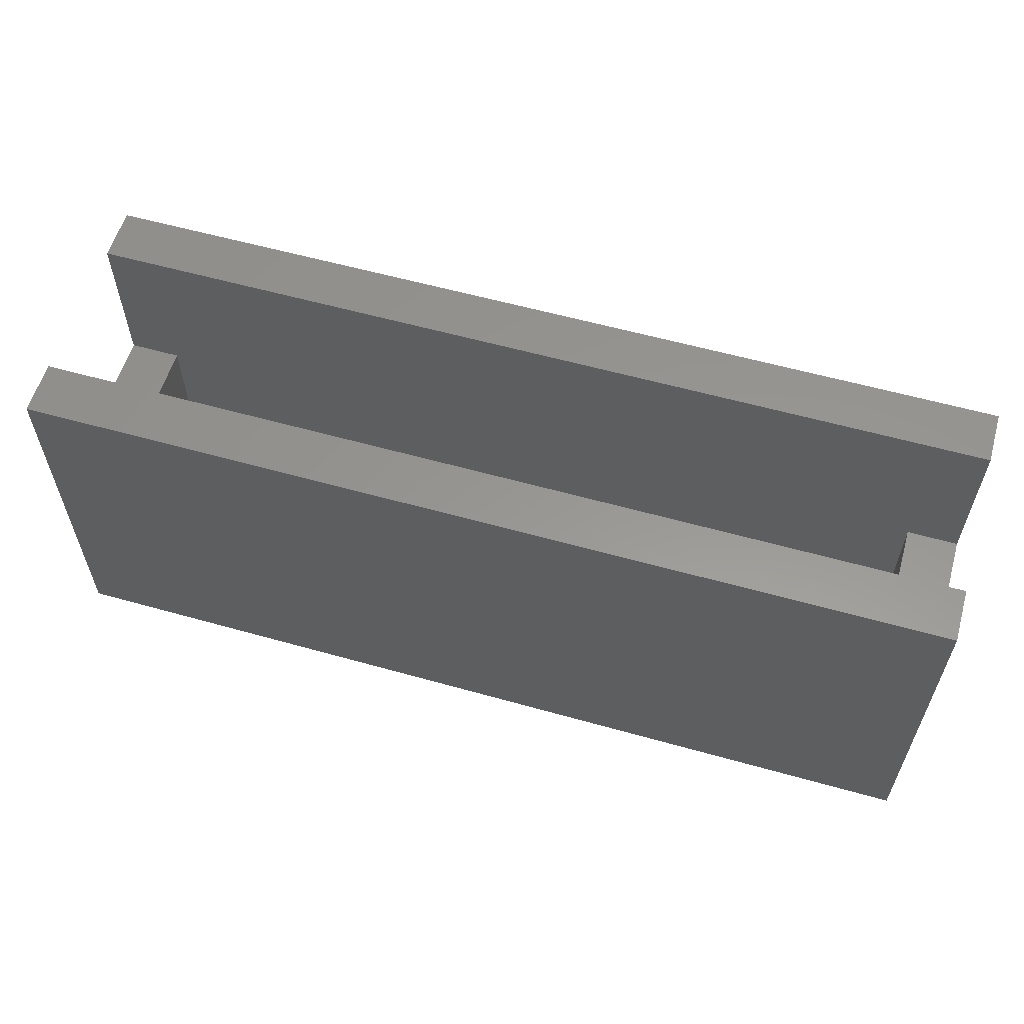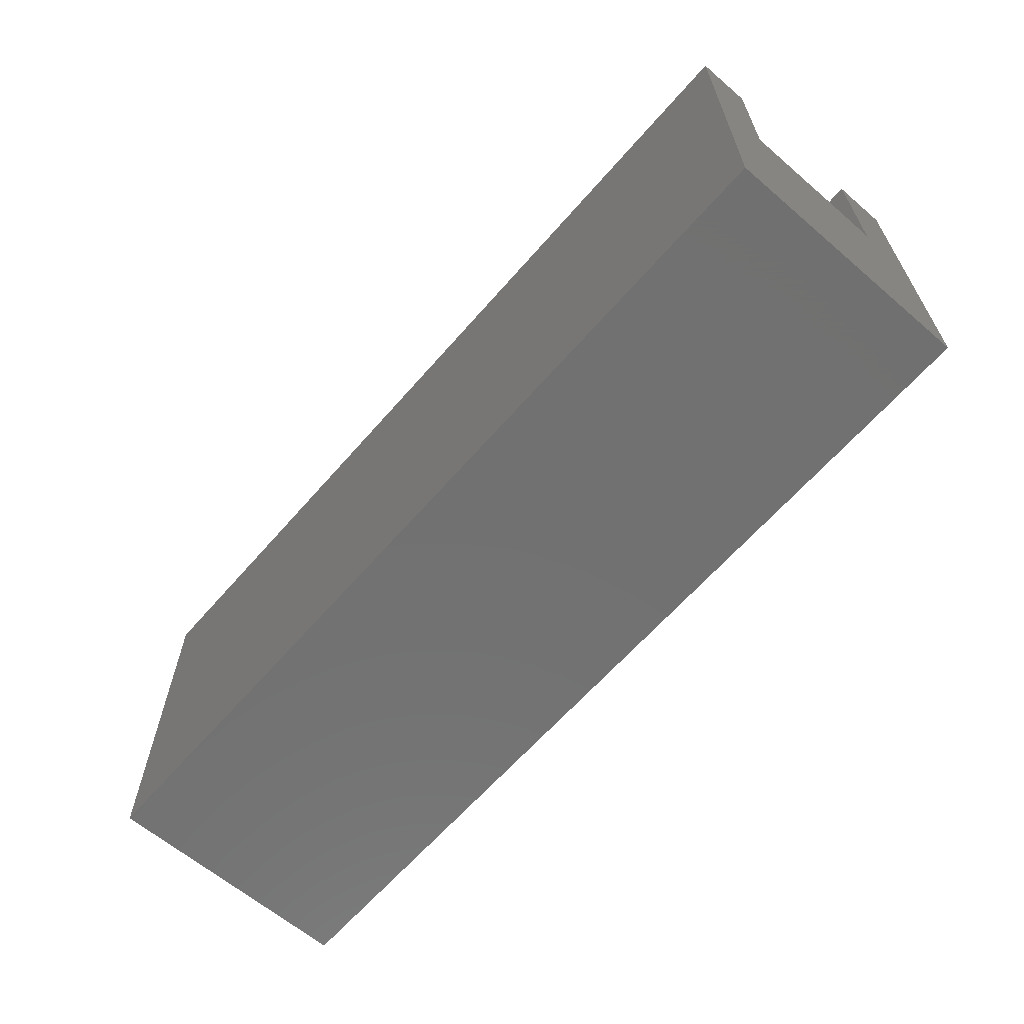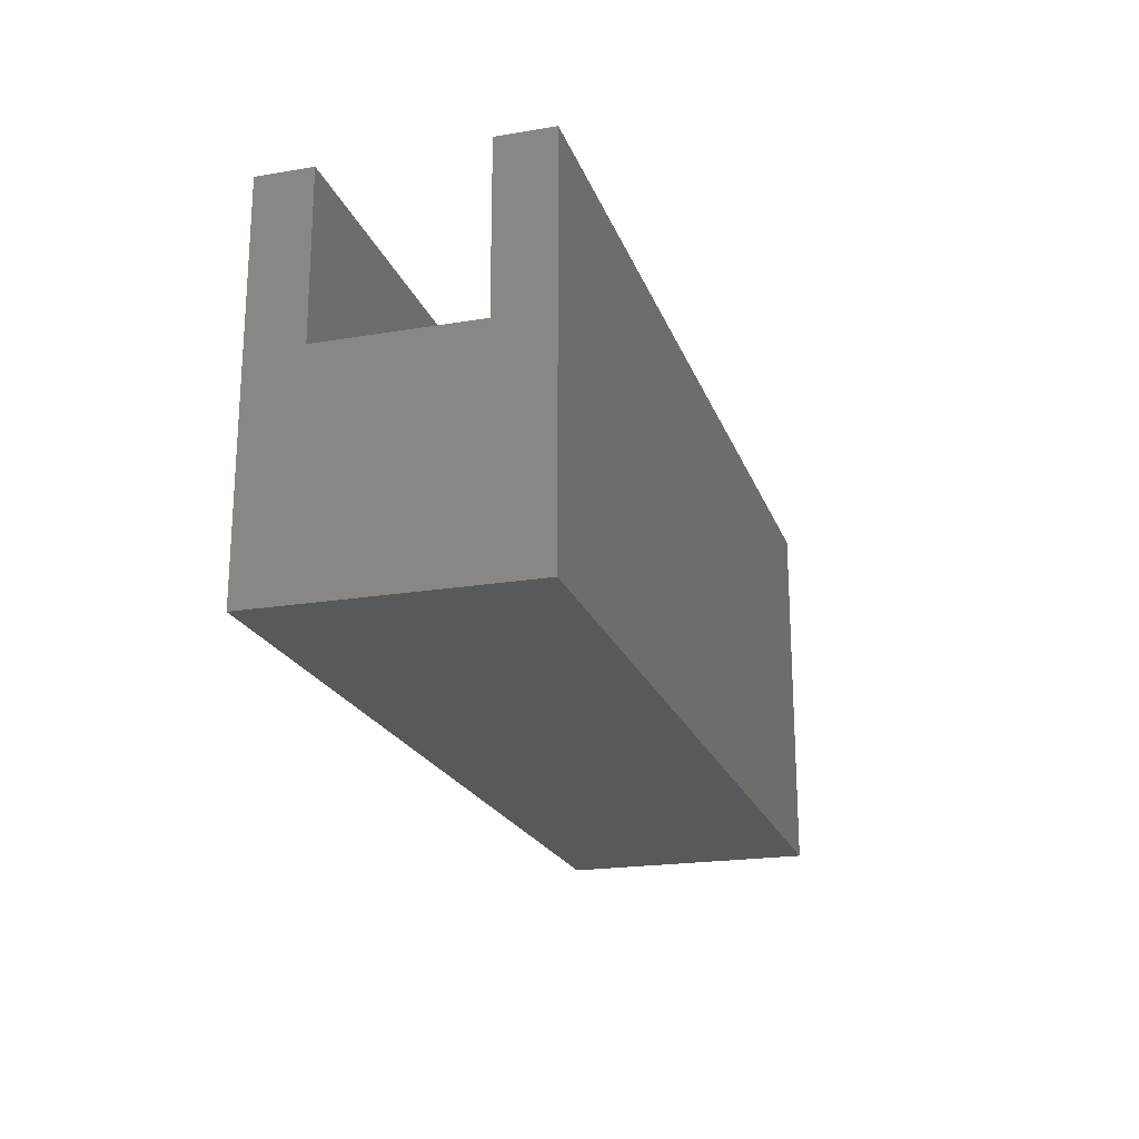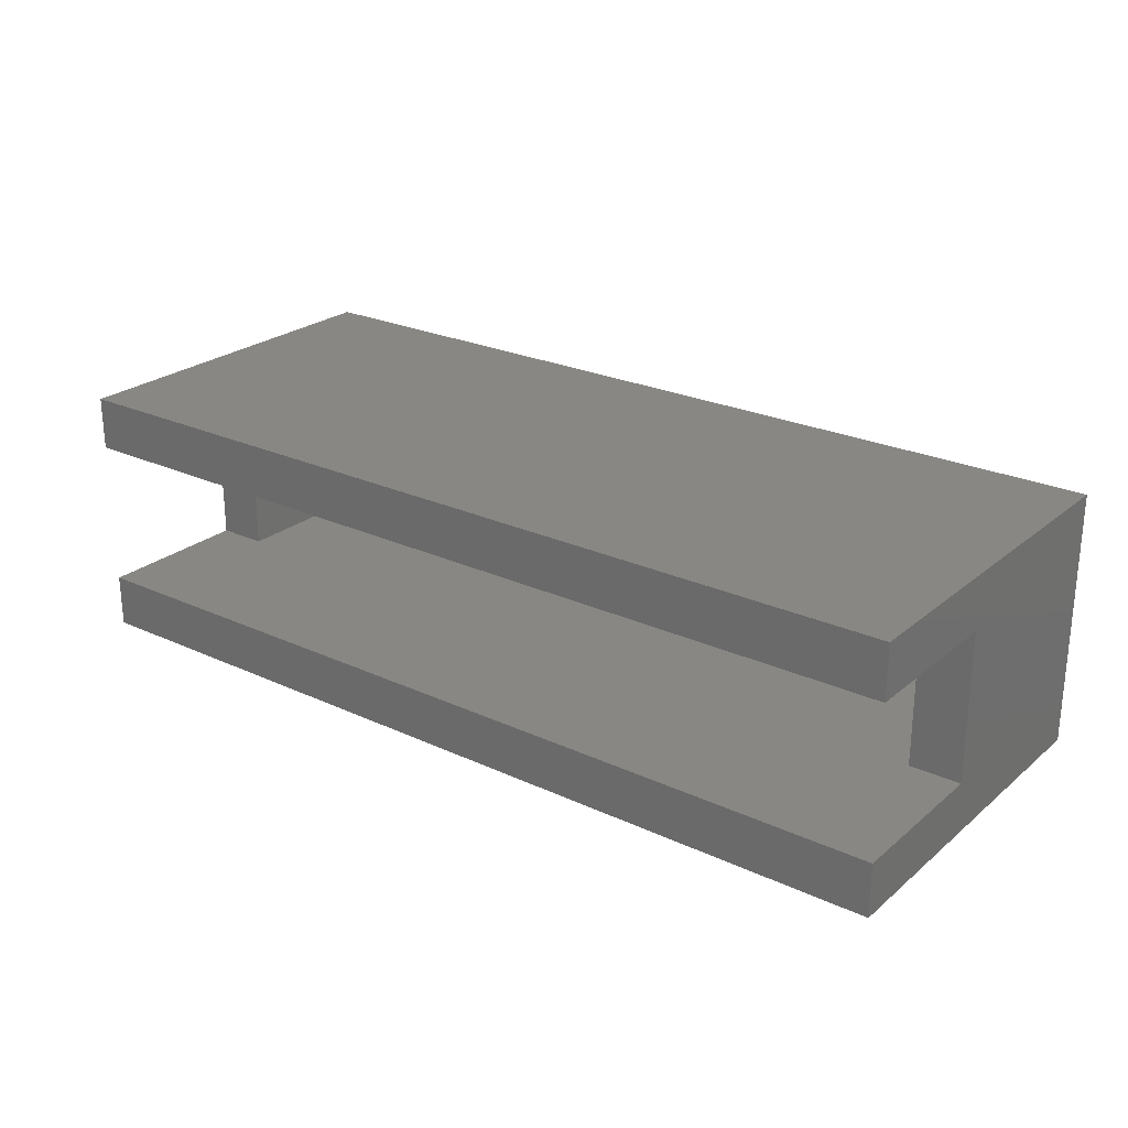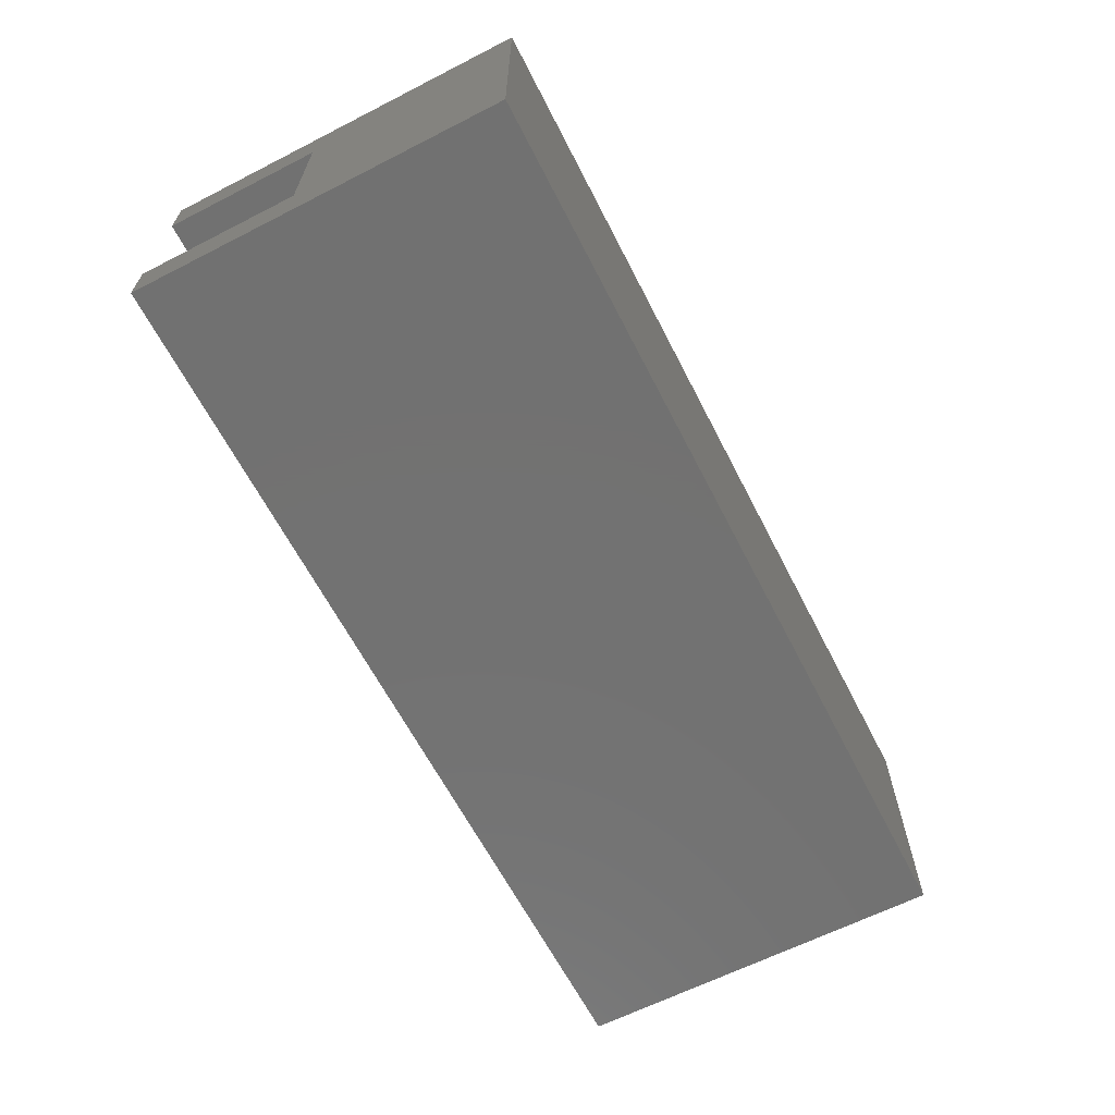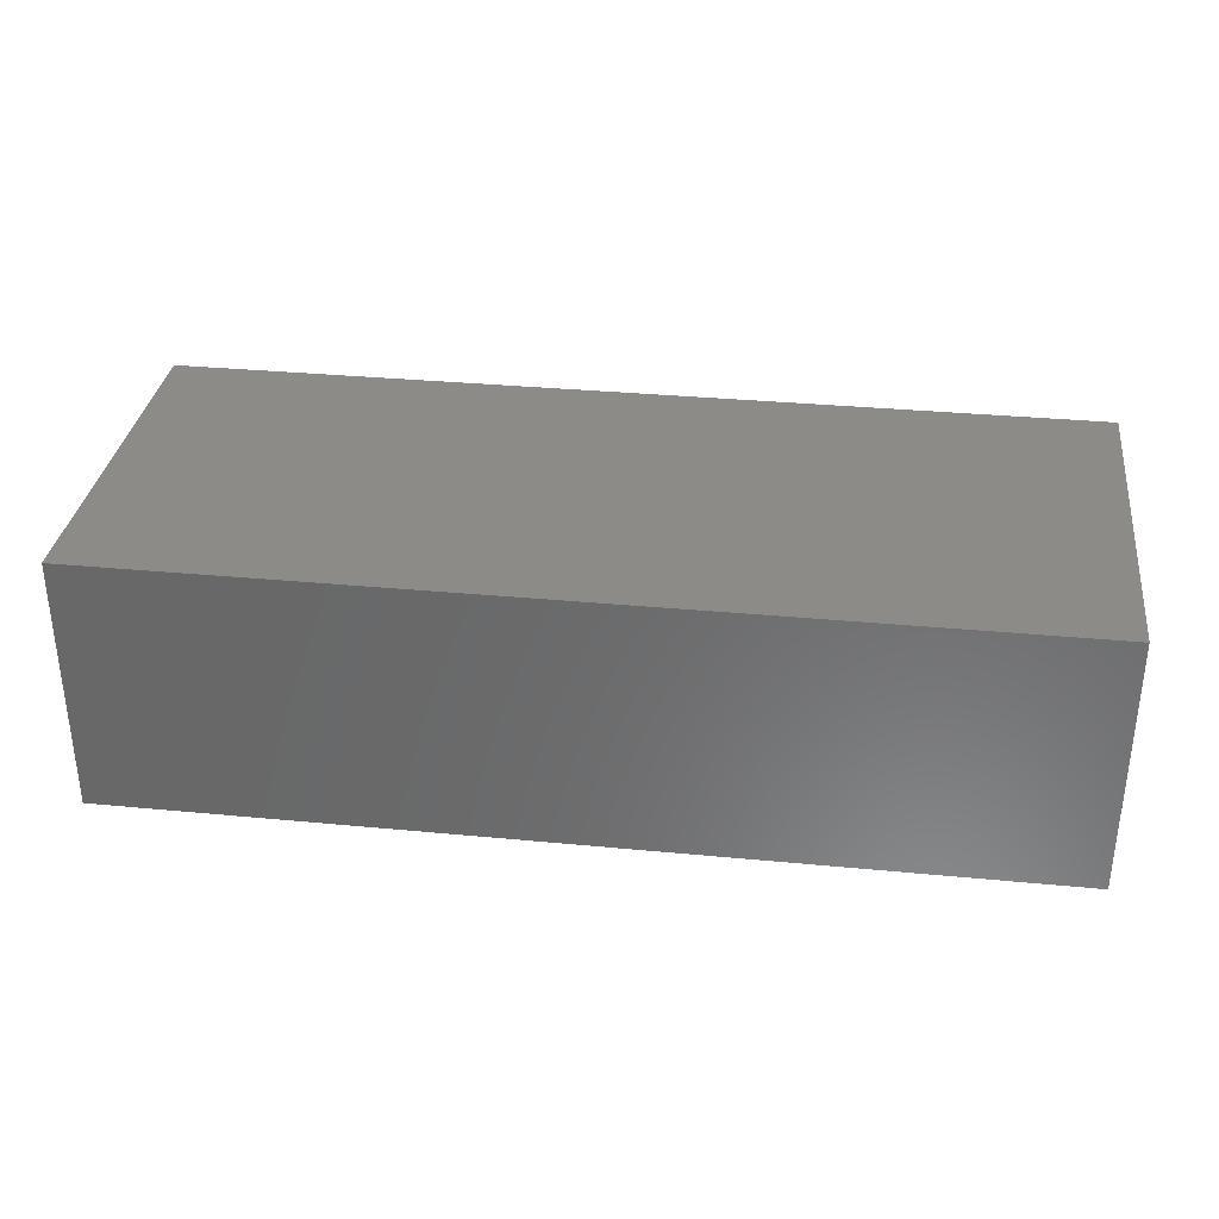
<metadata>
{"format":"stl","ext":"stl","renderer":"f3d","projection":"perspective","resolution":1024,"background":"white","views":[{"elev":58.5,"azim":16.2,"up":"+Z"},{"elev":-63.1,"azim":49.1,"up":"+Z"},{"elev":-20.8,"azim":106.7,"up":"+Z"},{"elev":24.7,"azim":37.1,"up":"+Y"},{"elev":-63.8,"azim":117.2,"up":"+Y"},{"elev":33.2,"azim":-172.5,"up":"+Y"}]}
</metadata>
<code>
# stl→obj: 39 verts, 74 faces
v 21.4 6 14.9
v 4.286e-16 3.5 14.9
v 21.4 3.5 14.9
v -6 6 14.9
v -21.4 3.5 14.9
v -21.4 6 14.9
v -21.4 -3.5 14.9
v -6 -6 14.9
v -3.5 -3.5 14.9
v -21.4 -6 14.9
v 3.5 -3.5 14.9
v 21.4 -6 14.9
v 21.4 -3.5 14.9
v -4.286e-16 -3.5 14.9
v 21.4 -3.5 7.5
v 21.4 3.5 7.5
v 21.4 6 -2.5
v 21.4 -6 -2.5
v -6 6 0
v -21.4 6 -2.5
v -21.4 6 0
v -6 -6 -2.5
v -21.4 -6 -2.5
v -6 -6 0
v -21.4 -6 0
v -21.4 3.5 7.5
v -21.4 -3.5 7.5
v 19 3.5 0
v 3.5 -3.5 0
v 19 -3.5 0
v 4.286e-16 3.5 0
v -4.286e-16 -3.5 0
v -3.5 -3.5 0
v -19 3.5 0
v -19 -3.5 0
v 19 3.5 7.5
v 19 -3.5 7.5
v -19 -3.5 7.5
v -19 3.5 7.5
f 1 2 3
f 4 2 1
f 5 4 6
f 4 5 2
f 7 8 9
f 8 7 10
f 11 12 13
f 8 11 14
f 8 14 9
f 11 8 12
f 13 12 15
f 16 1 3
f 1 16 17
f 15 17 16
f 15 18 17
f 18 15 12
f 1 19 4
f 17 19 1
f 20 19 17
f 19 20 21
f 22 17 18
f 20 22 23
f 22 20 17
f 24 12 8
f 18 24 22
f 24 18 12
f 25 21 20
f 21 26 6
f 21 25 26
f 25 20 23
f 26 25 27
f 10 27 25
f 27 10 7
f 6 26 5
f 19 6 4
f 6 19 21
f 25 8 10
f 8 25 24
f 23 24 25
f 24 23 22
f 28 29 30
f 31 29 28
f 31 32 29
f 31 33 32
f 34 33 31
f 33 34 35
f 30 36 28
f 36 30 37
f 2 36 3
f 31 36 2
f 36 31 28
f 3 36 16
f 32 9 14
f 9 32 33
f 37 13 15
f 13 37 11
f 29 37 30
f 37 29 11
f 36 15 16
f 15 36 37
f 38 34 39
f 34 38 35
f 29 14 11
f 14 29 32
f 9 38 7
f 33 38 9
f 38 33 35
f 7 38 27
f 39 5 26
f 5 39 2
f 31 39 34
f 39 31 2
f 26 38 39
f 38 26 27

</code>
